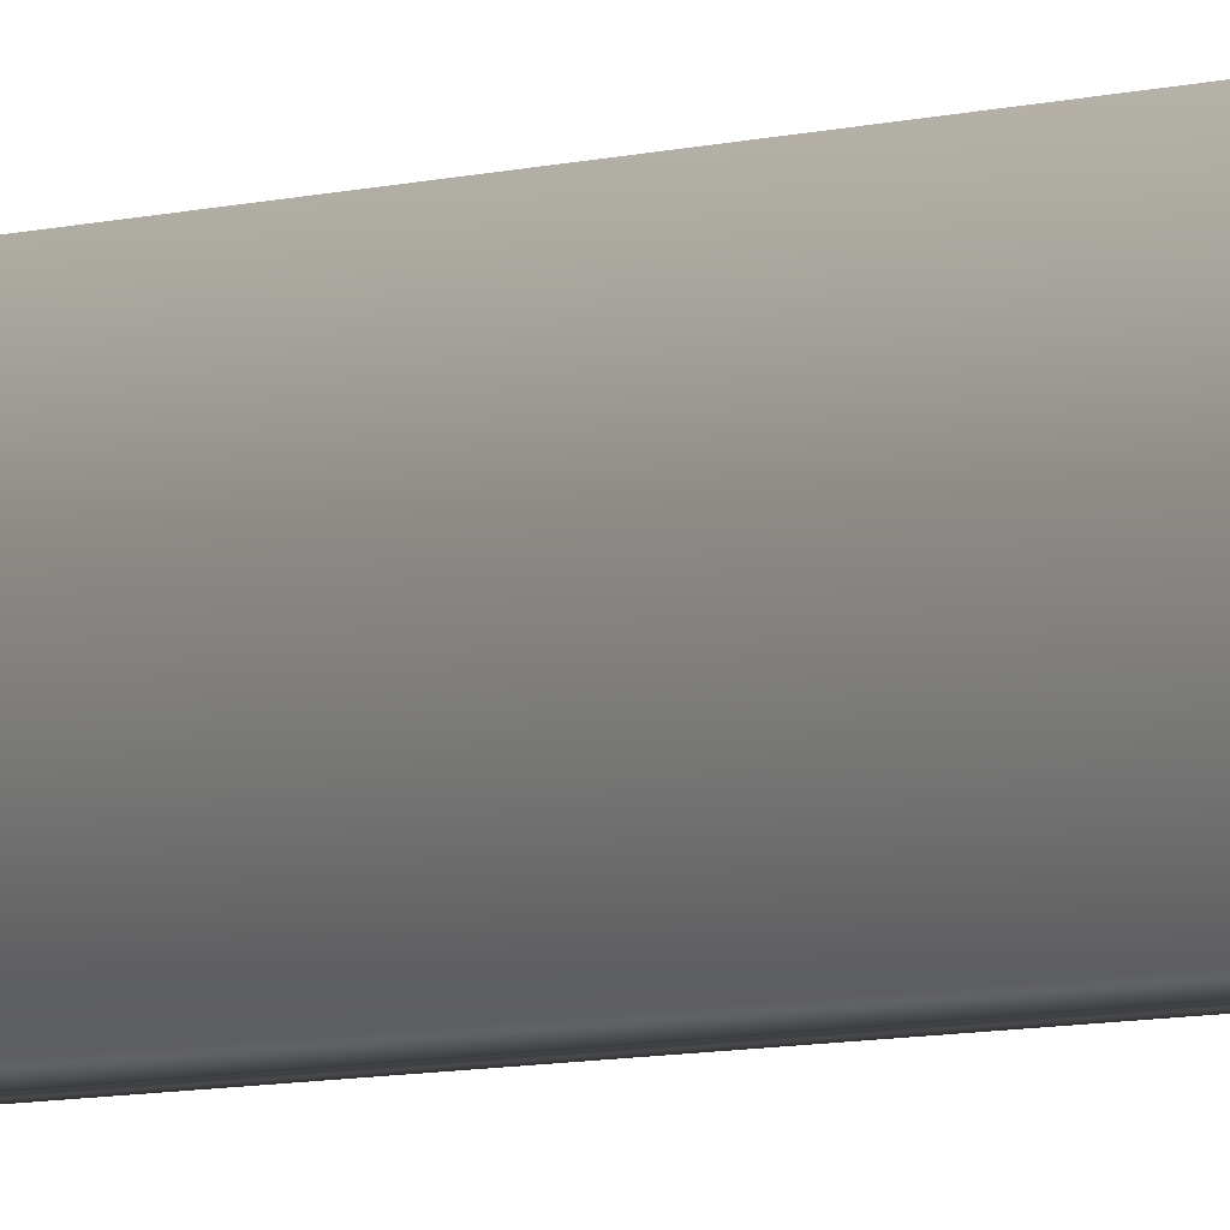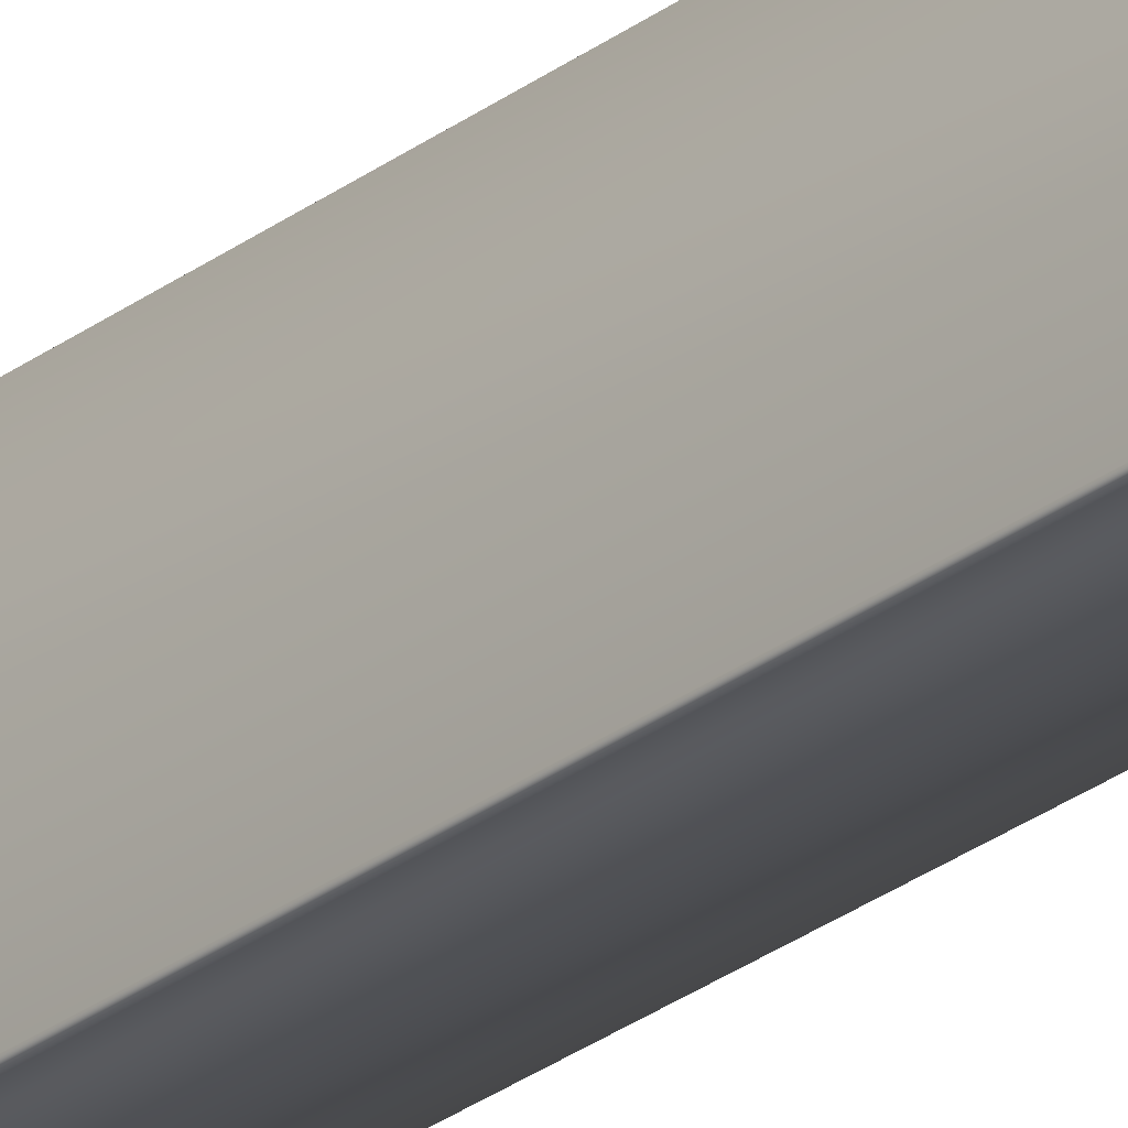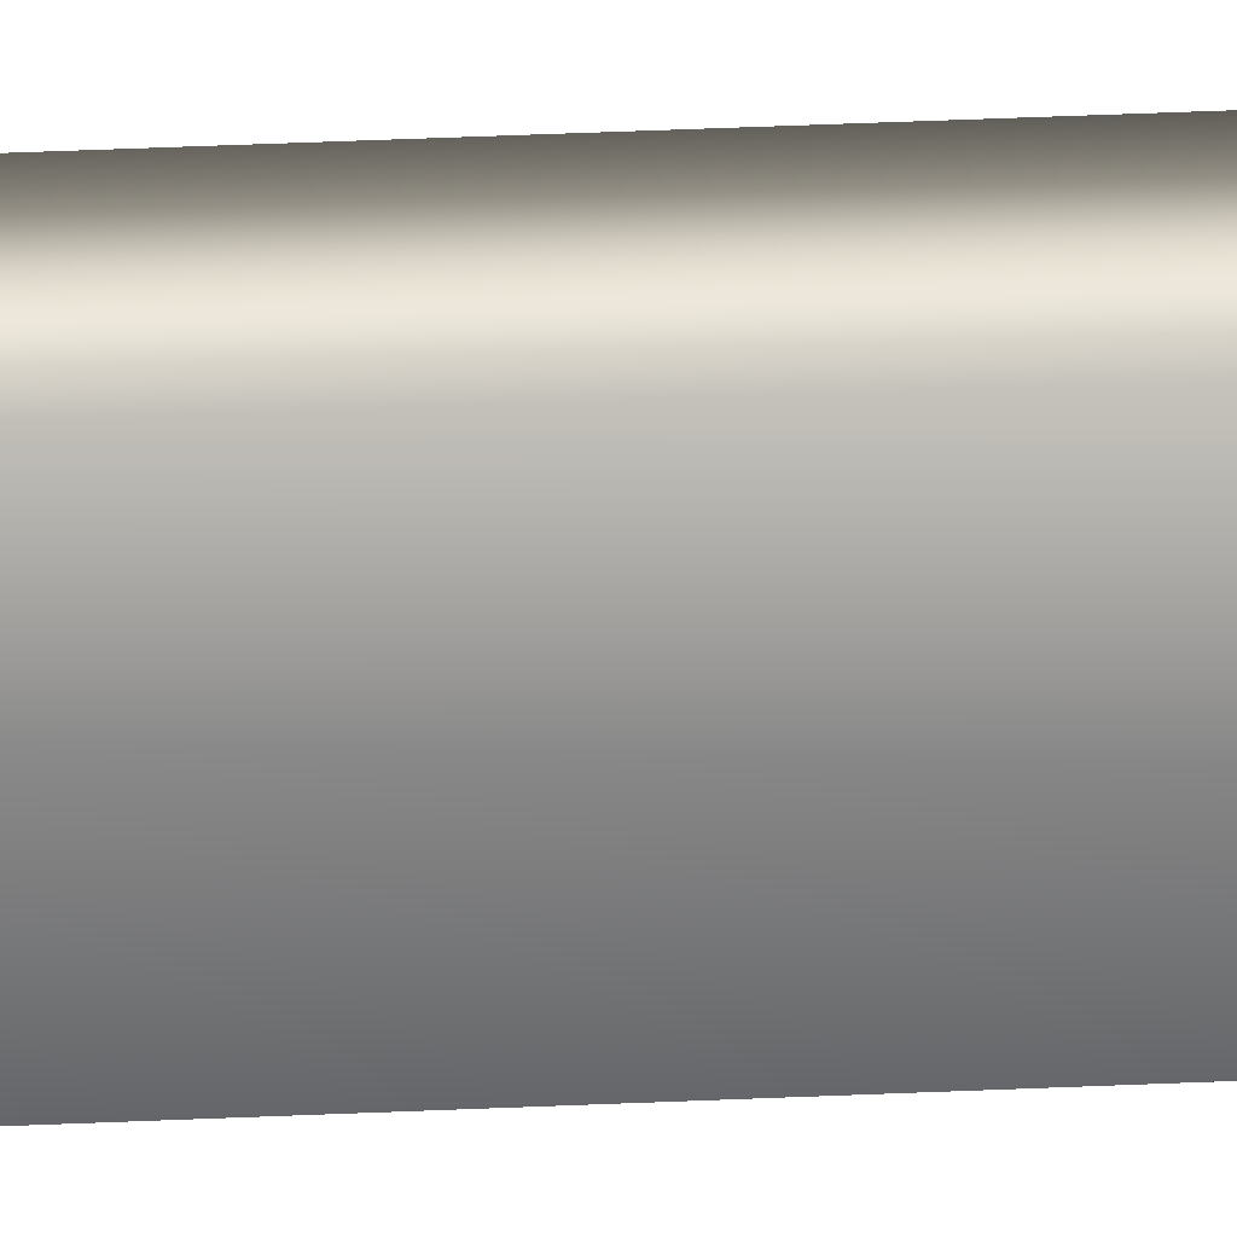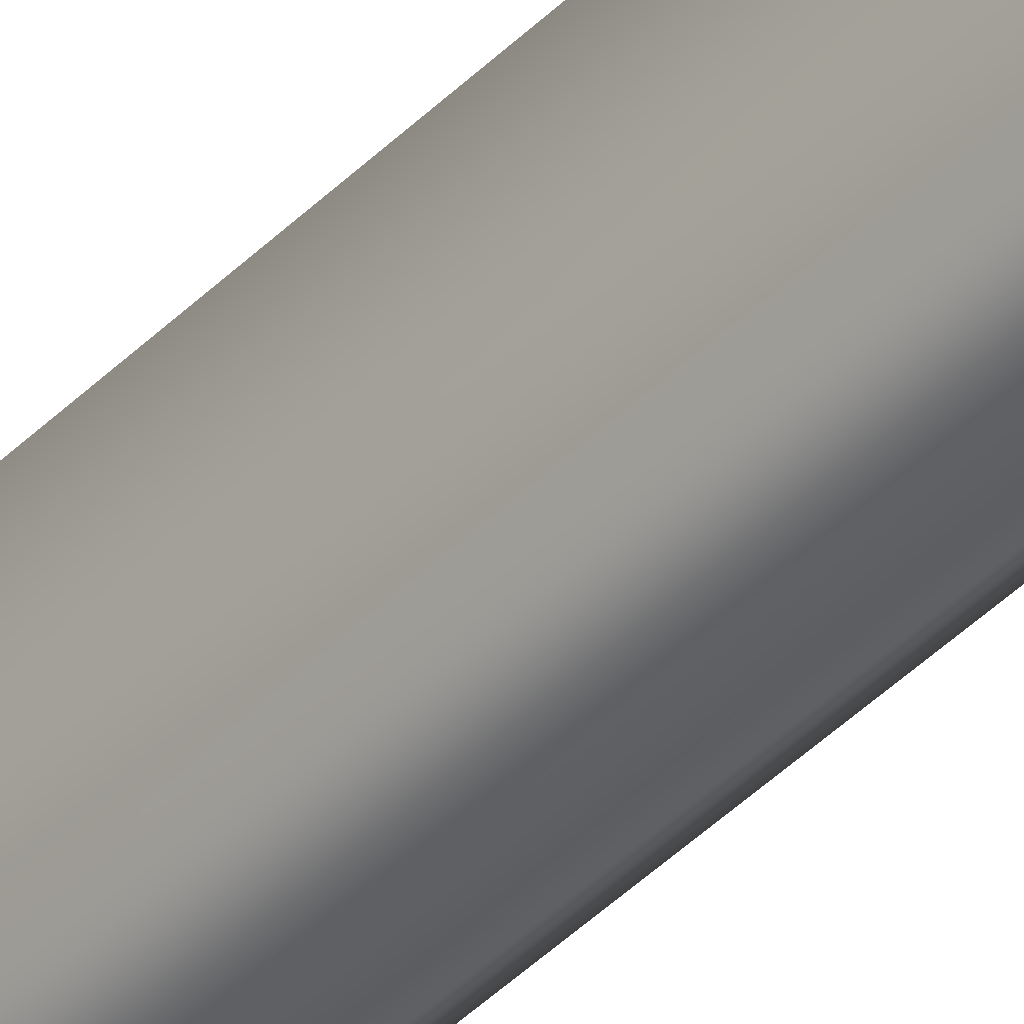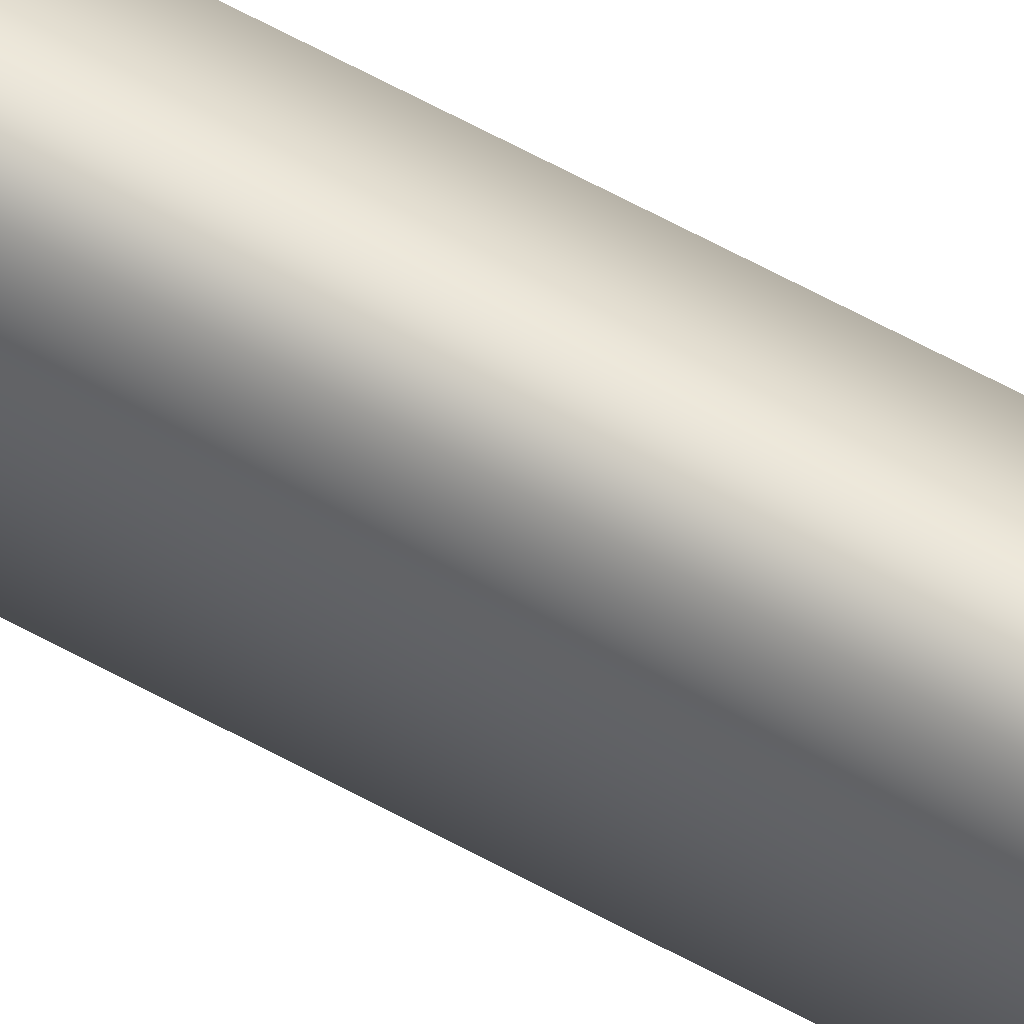
<metadata>
{"format":"obj","ext":"obj","renderer":"f3d","projection":"perspective","resolution":1024,"background":"white","views":[{"elev":-3.9,"azim":145.7,"up":"+Z"},{"elev":-27.8,"azim":-41.2,"up":"+Z"},{"elev":34.6,"azim":-93.6,"up":"+Z"},{"elev":-41.3,"azim":140.3,"up":"+Z"},{"elev":62.2,"azim":119.2,"up":"+Z"}]}
</metadata>
<code>
v 31.17 38.75 -115.7
v 31.17 46.75 -115.7
v 31.17 38.75 -116.3
v 31.17 46.75 -116.3
v 31.25 46.75 -116.3
v 31.25 38.75 -116.3
v 31.22 46.75 -116.3
v 31.22 38.75 -116.3
v 31.19 38.75 -116.3
v 31.19 46.75 -116.3
v 31.46 46.75 -116.3
v 31.46 46.75 -115.7
v 31.46 38.75 -116.3
v 31.46 38.75 -115.7
f 1 2 3
f 3 2 4
f 5 6 7
f 7 6 8
f 7 8 9
f 3 4 9
f 9 4 10
f 9 10 7
f 11 5 12
f 12 5 2
f 2 5 7
f 2 7 10
f 10 4 2
f 6 5 13
f 13 5 11
f 14 12 1
f 1 12 2
f 13 14 6
f 6 14 1
f 6 1 8
f 8 1 9
f 9 1 3
f 13 11 14
f 14 11 12

</code>
